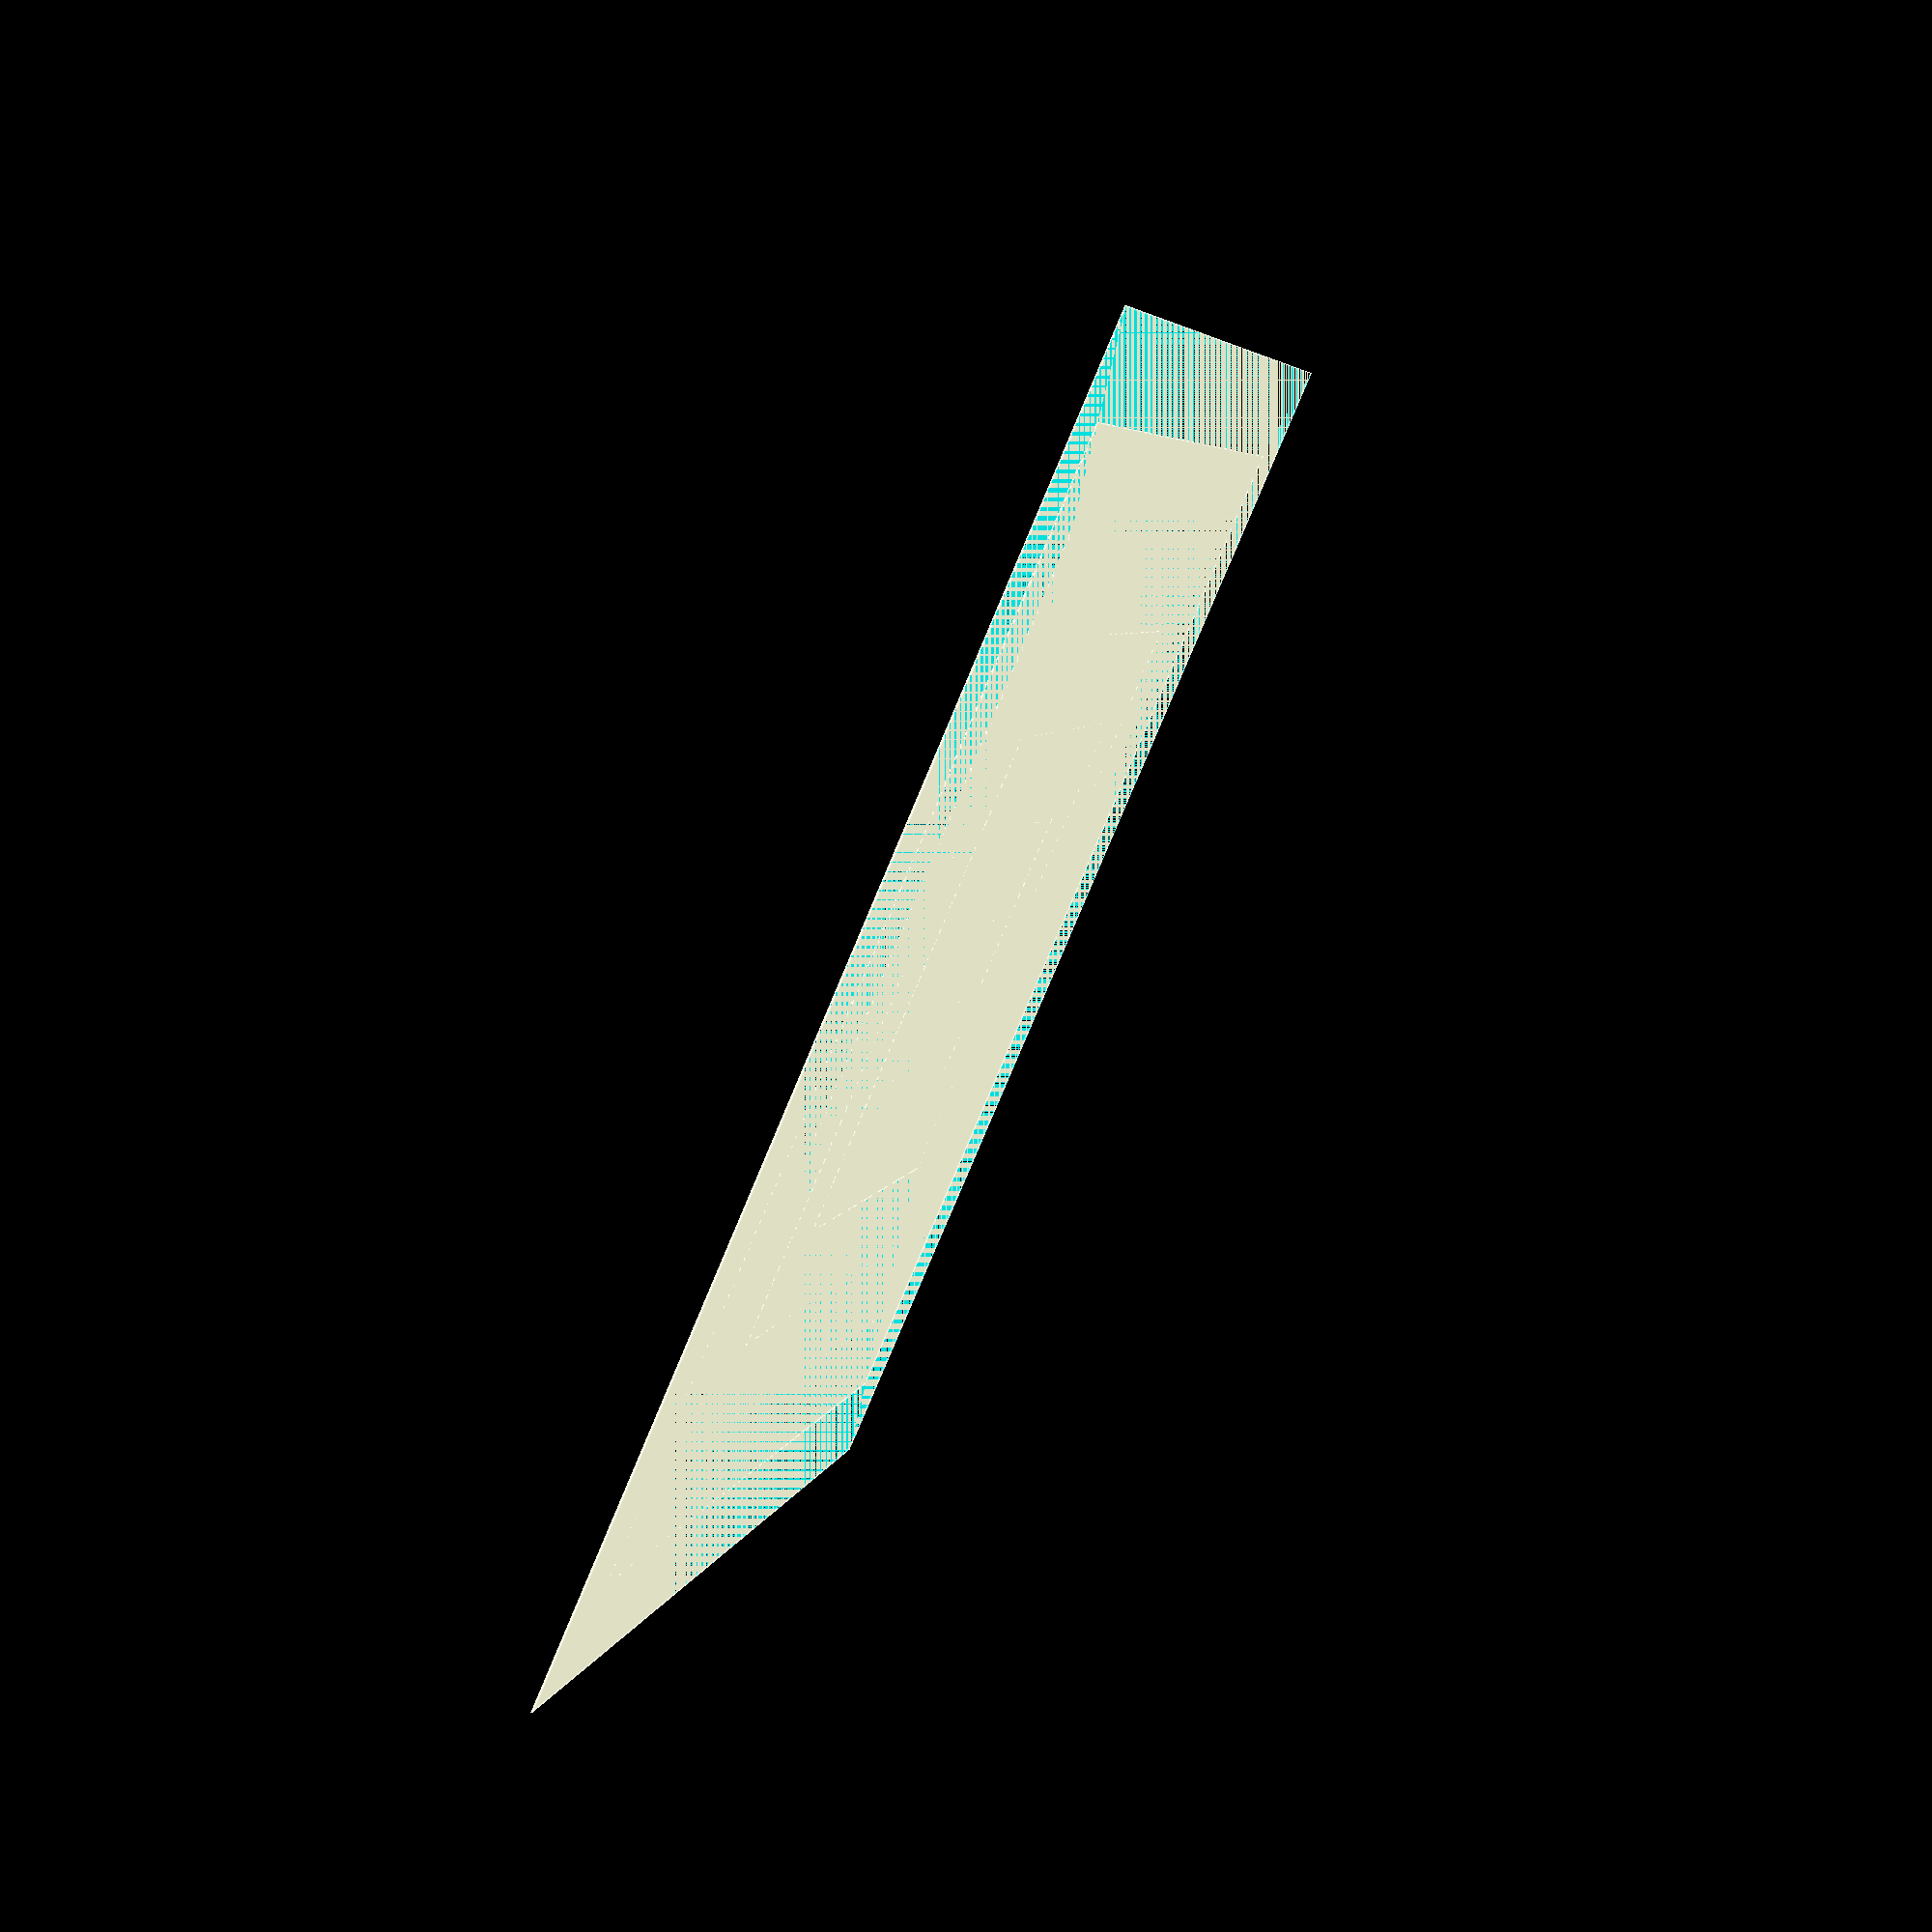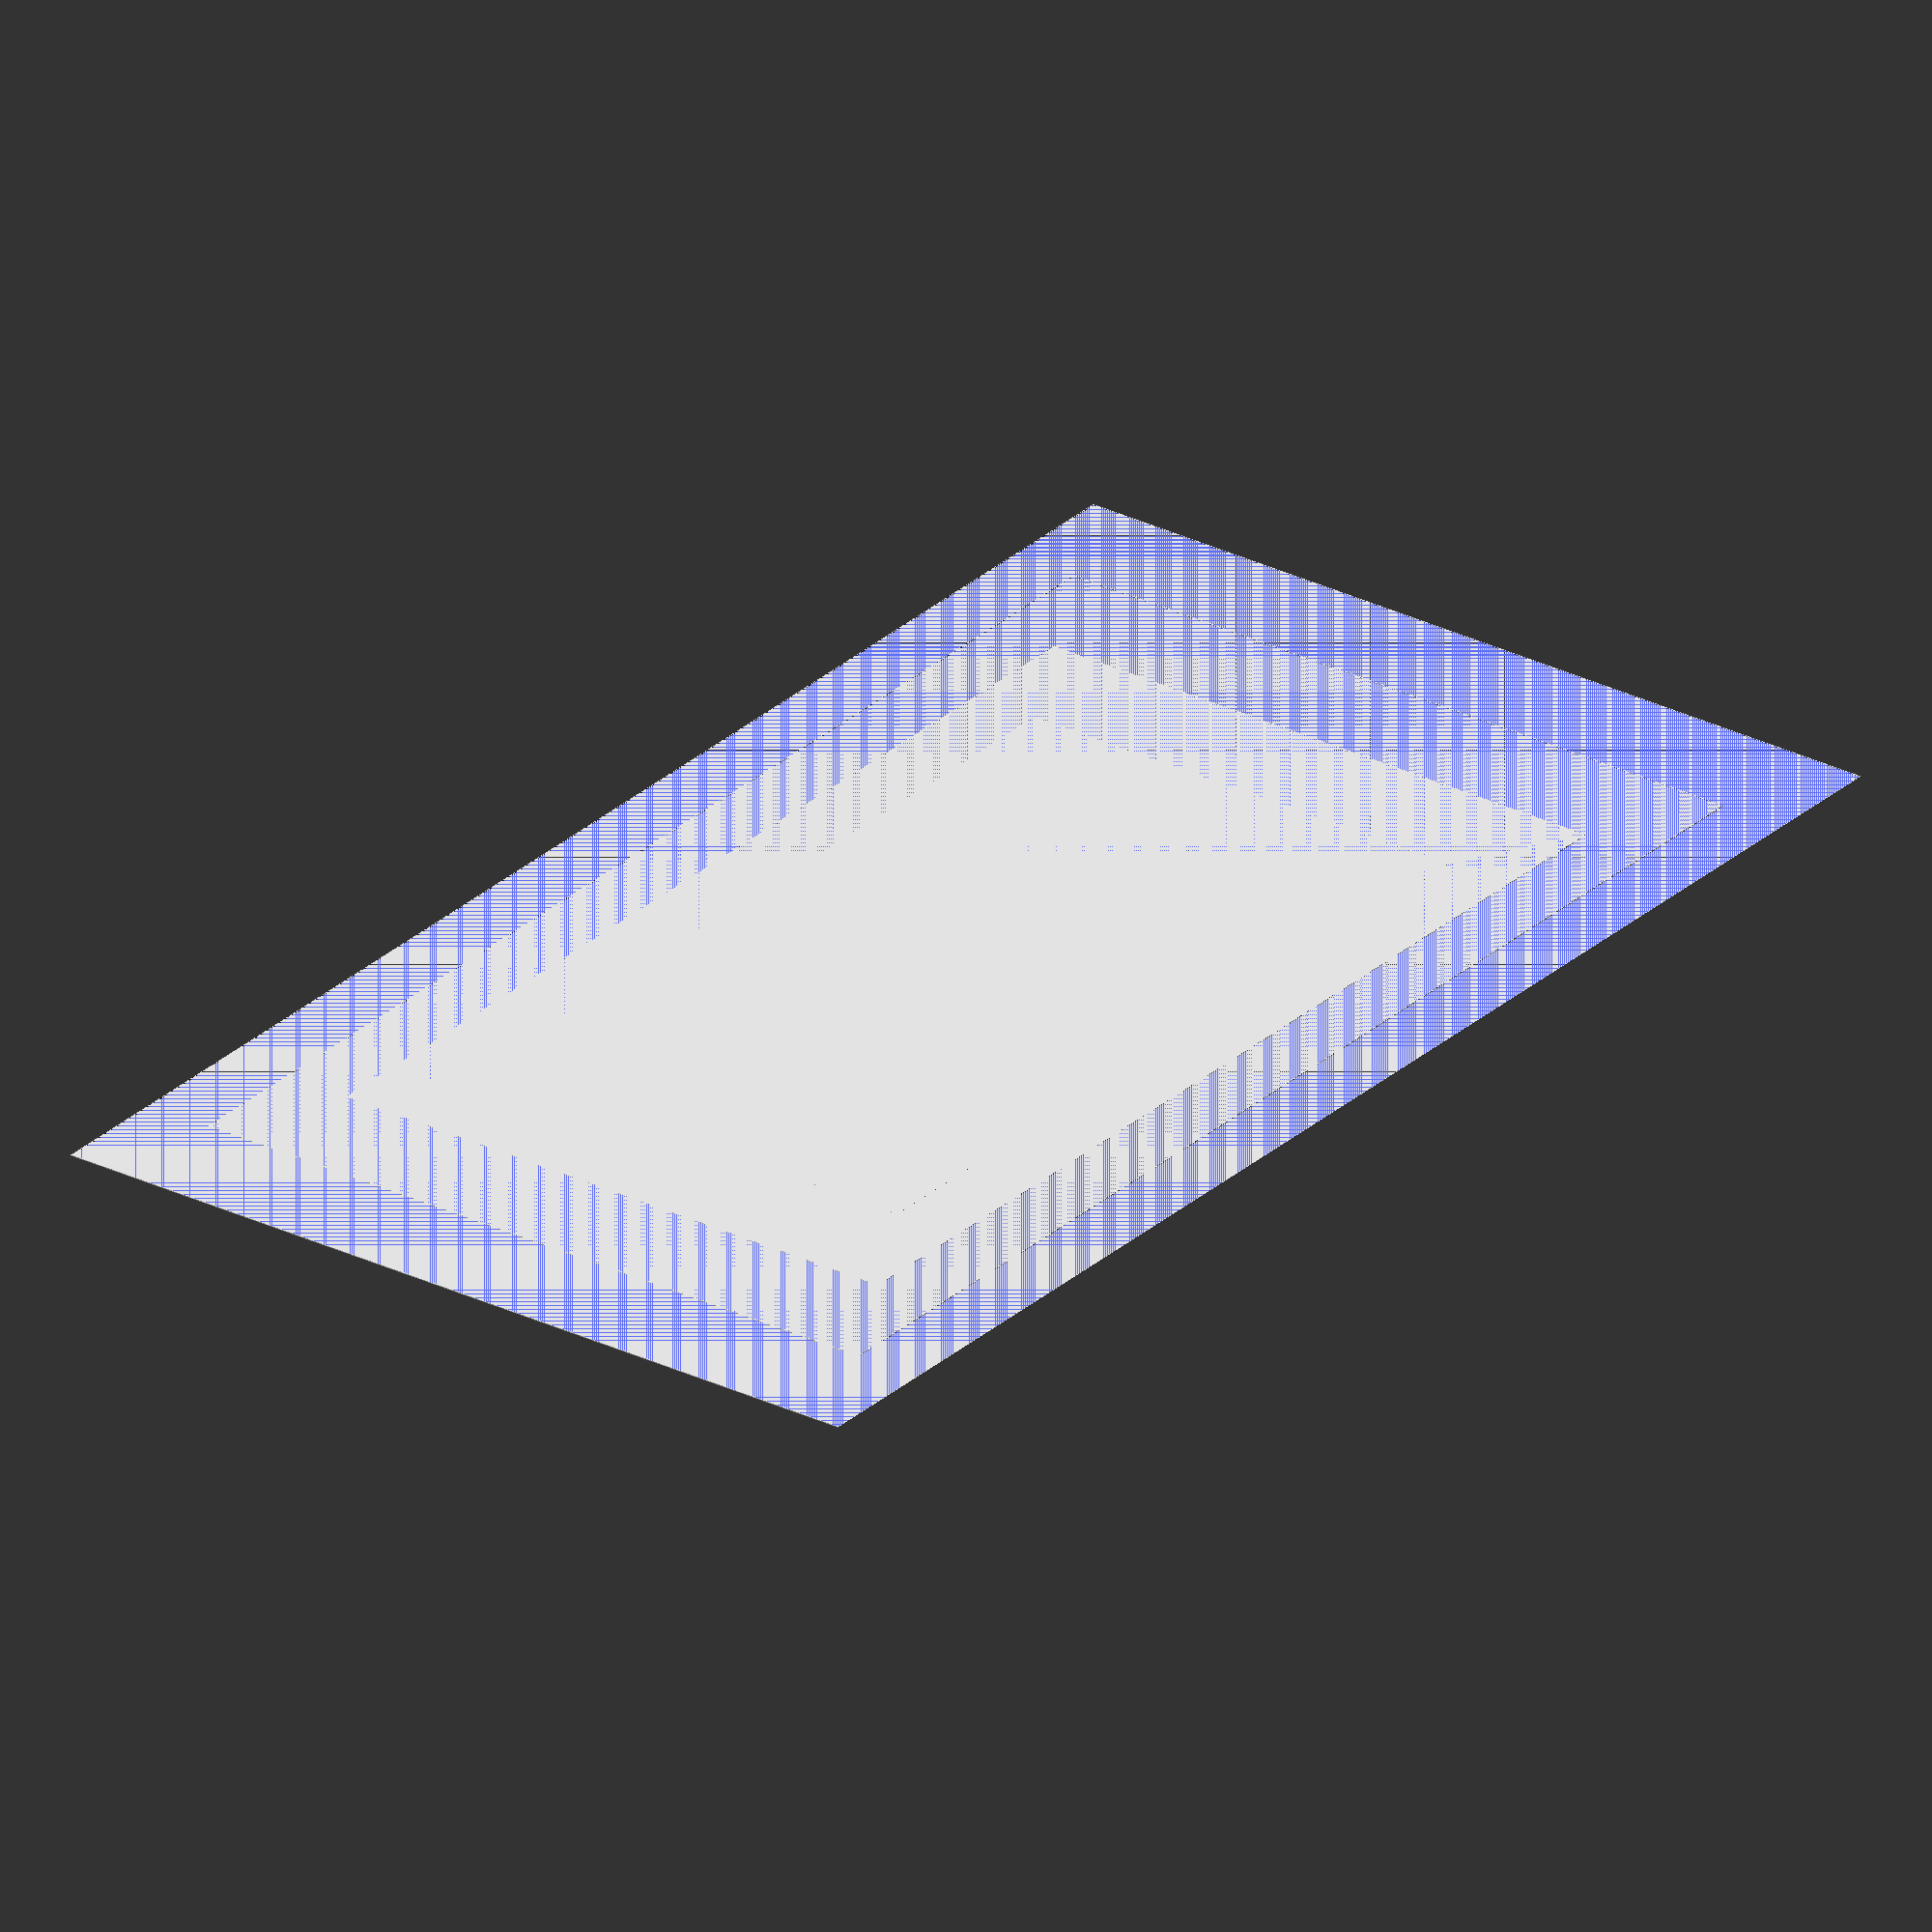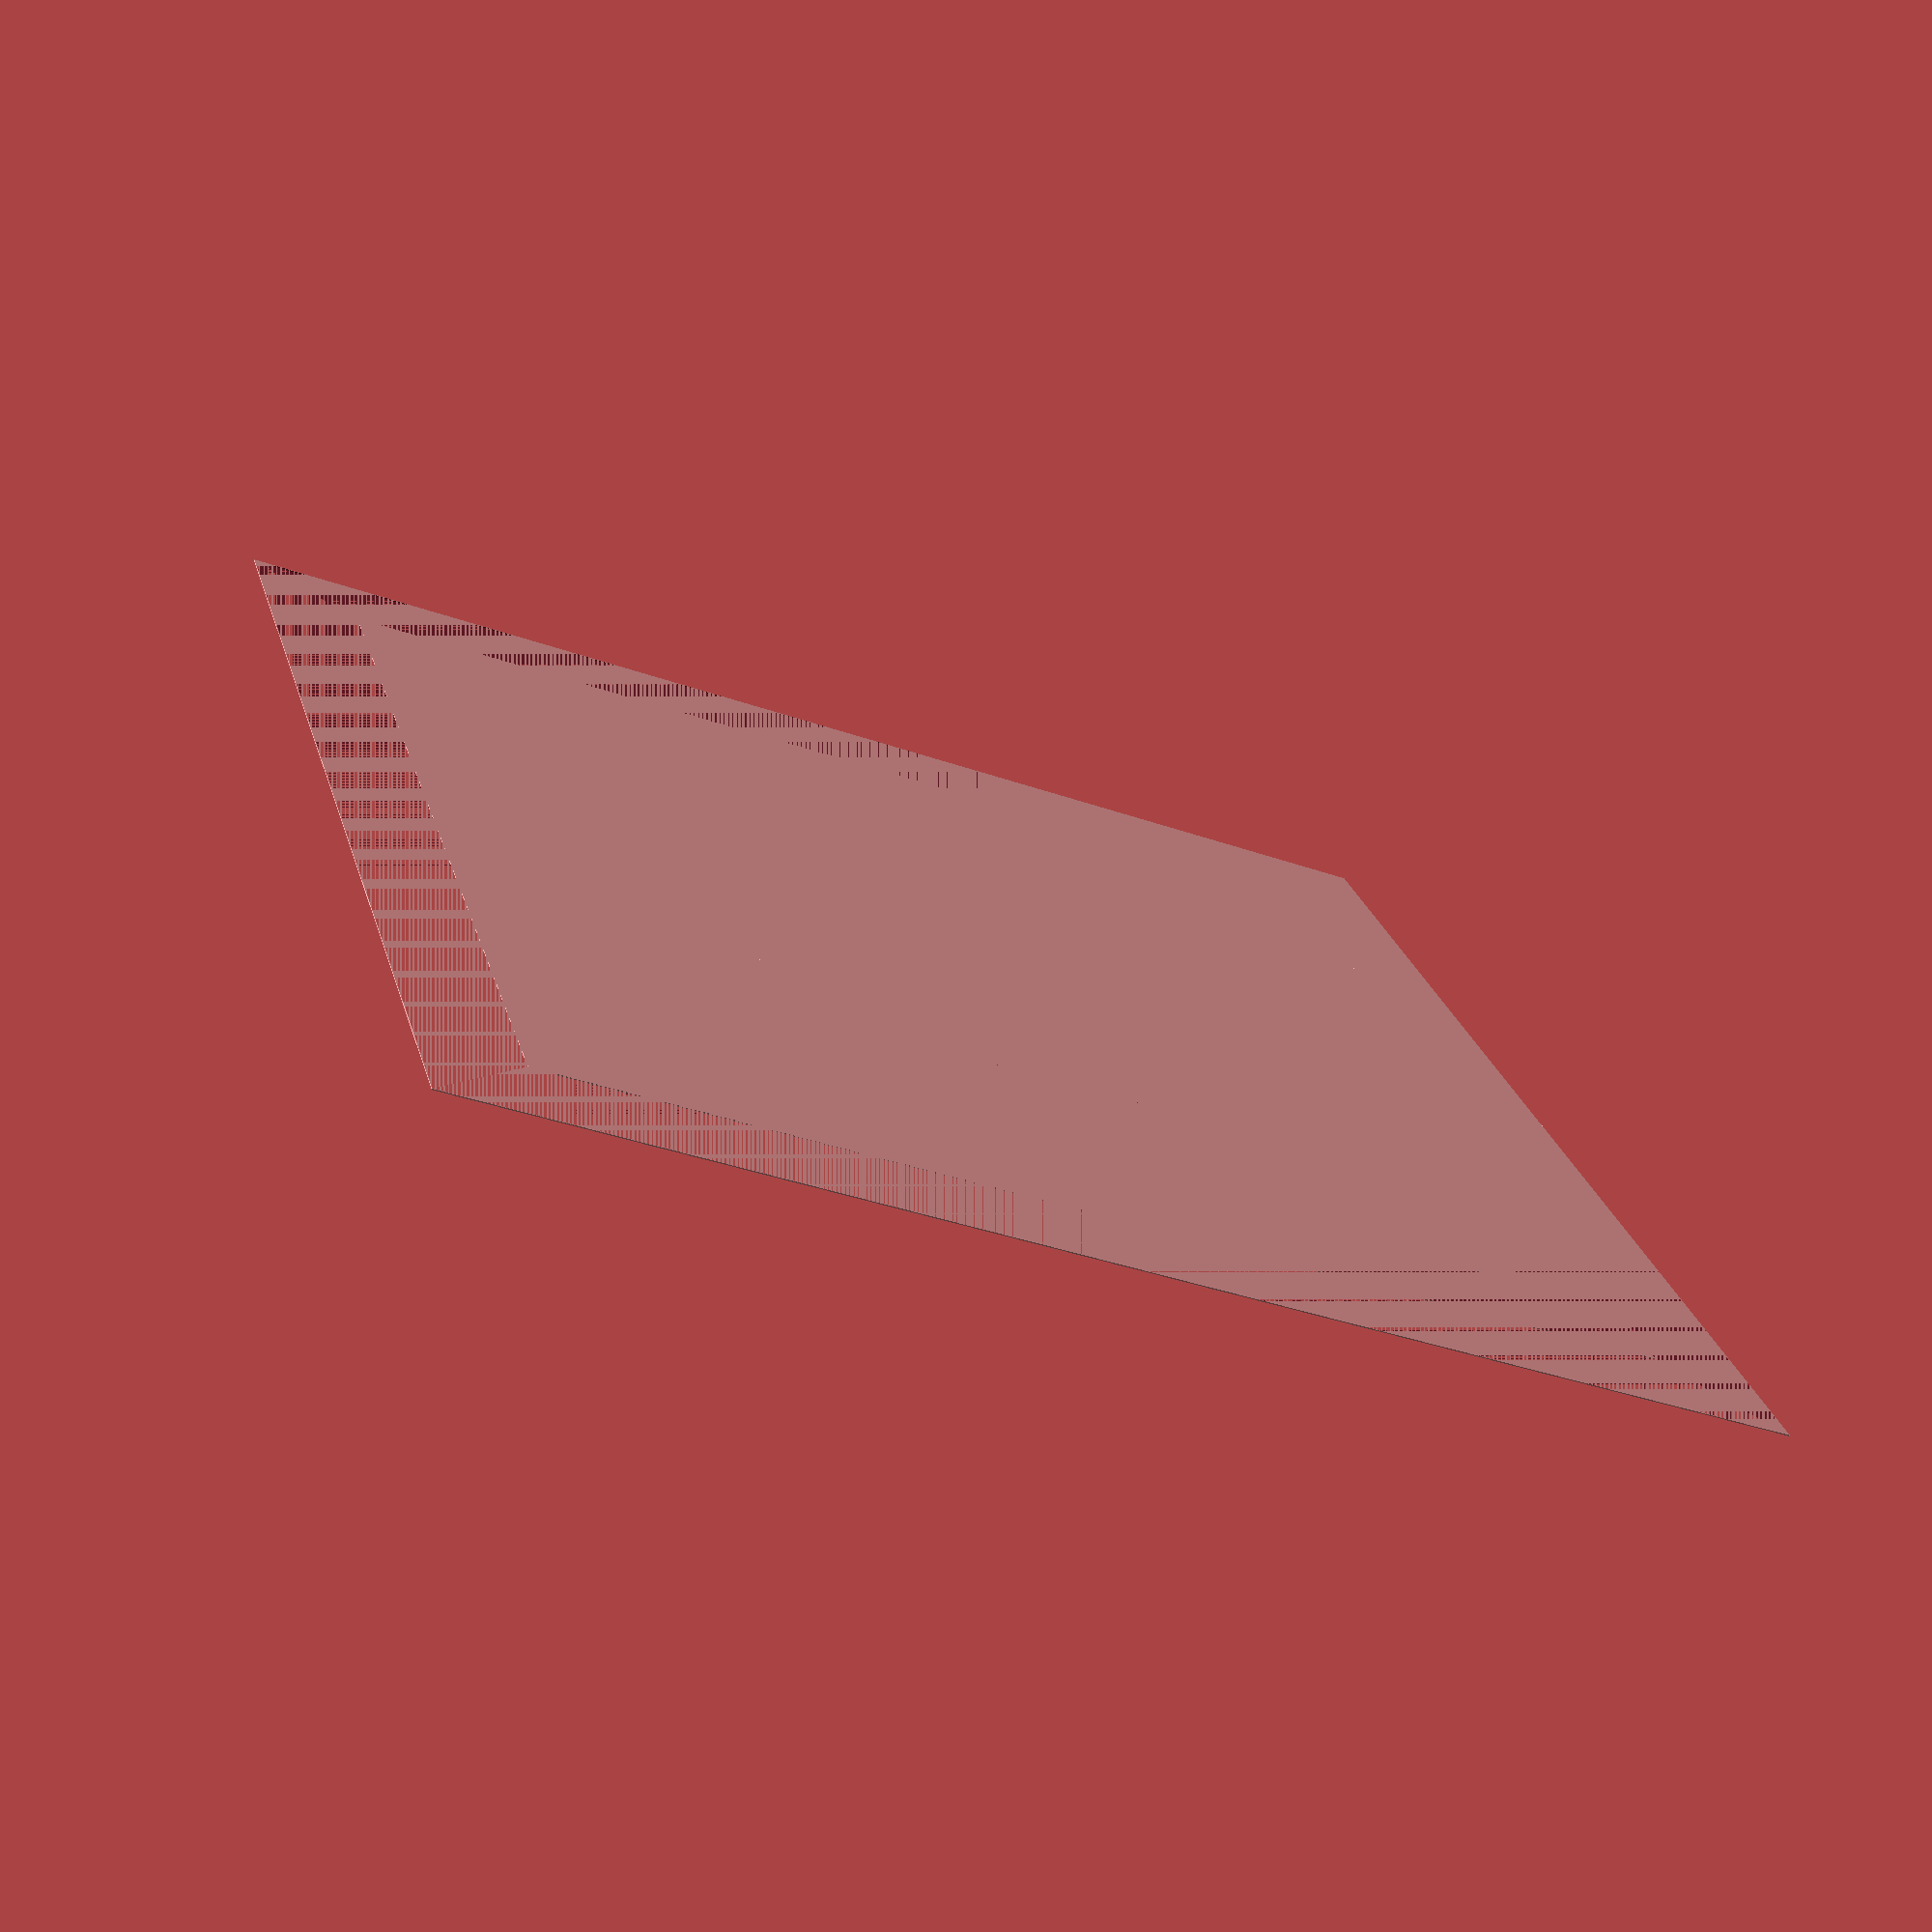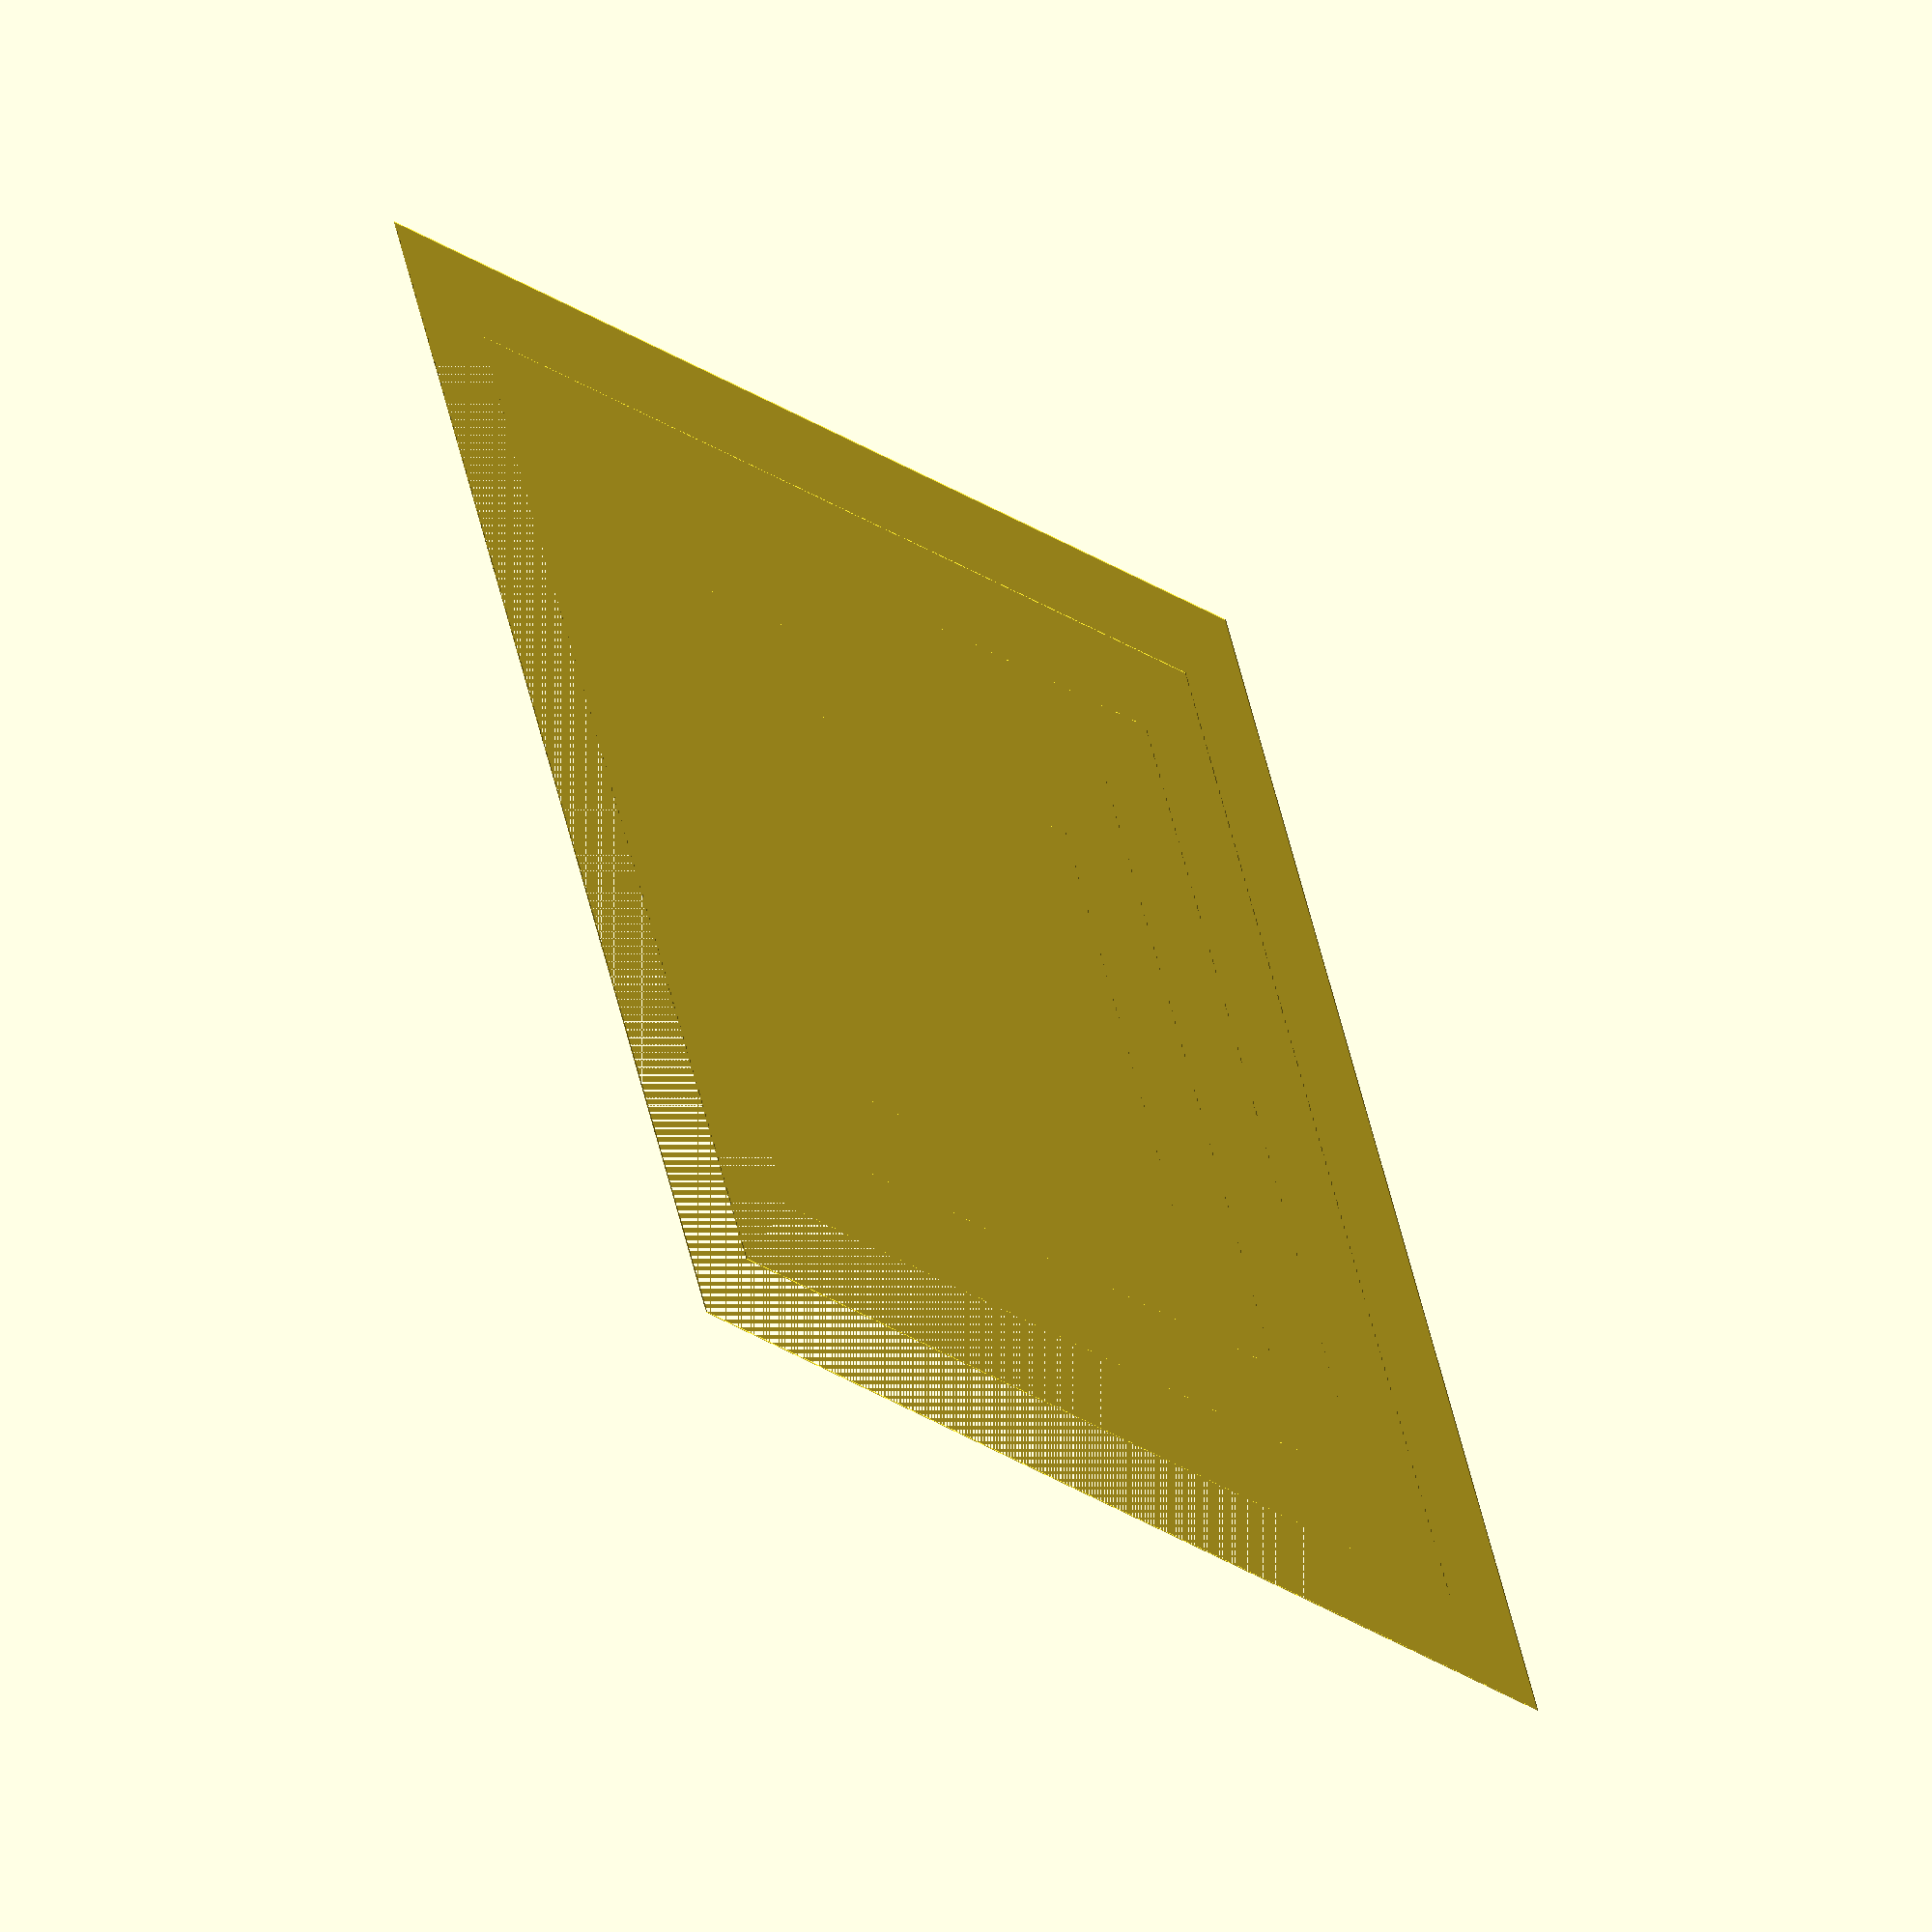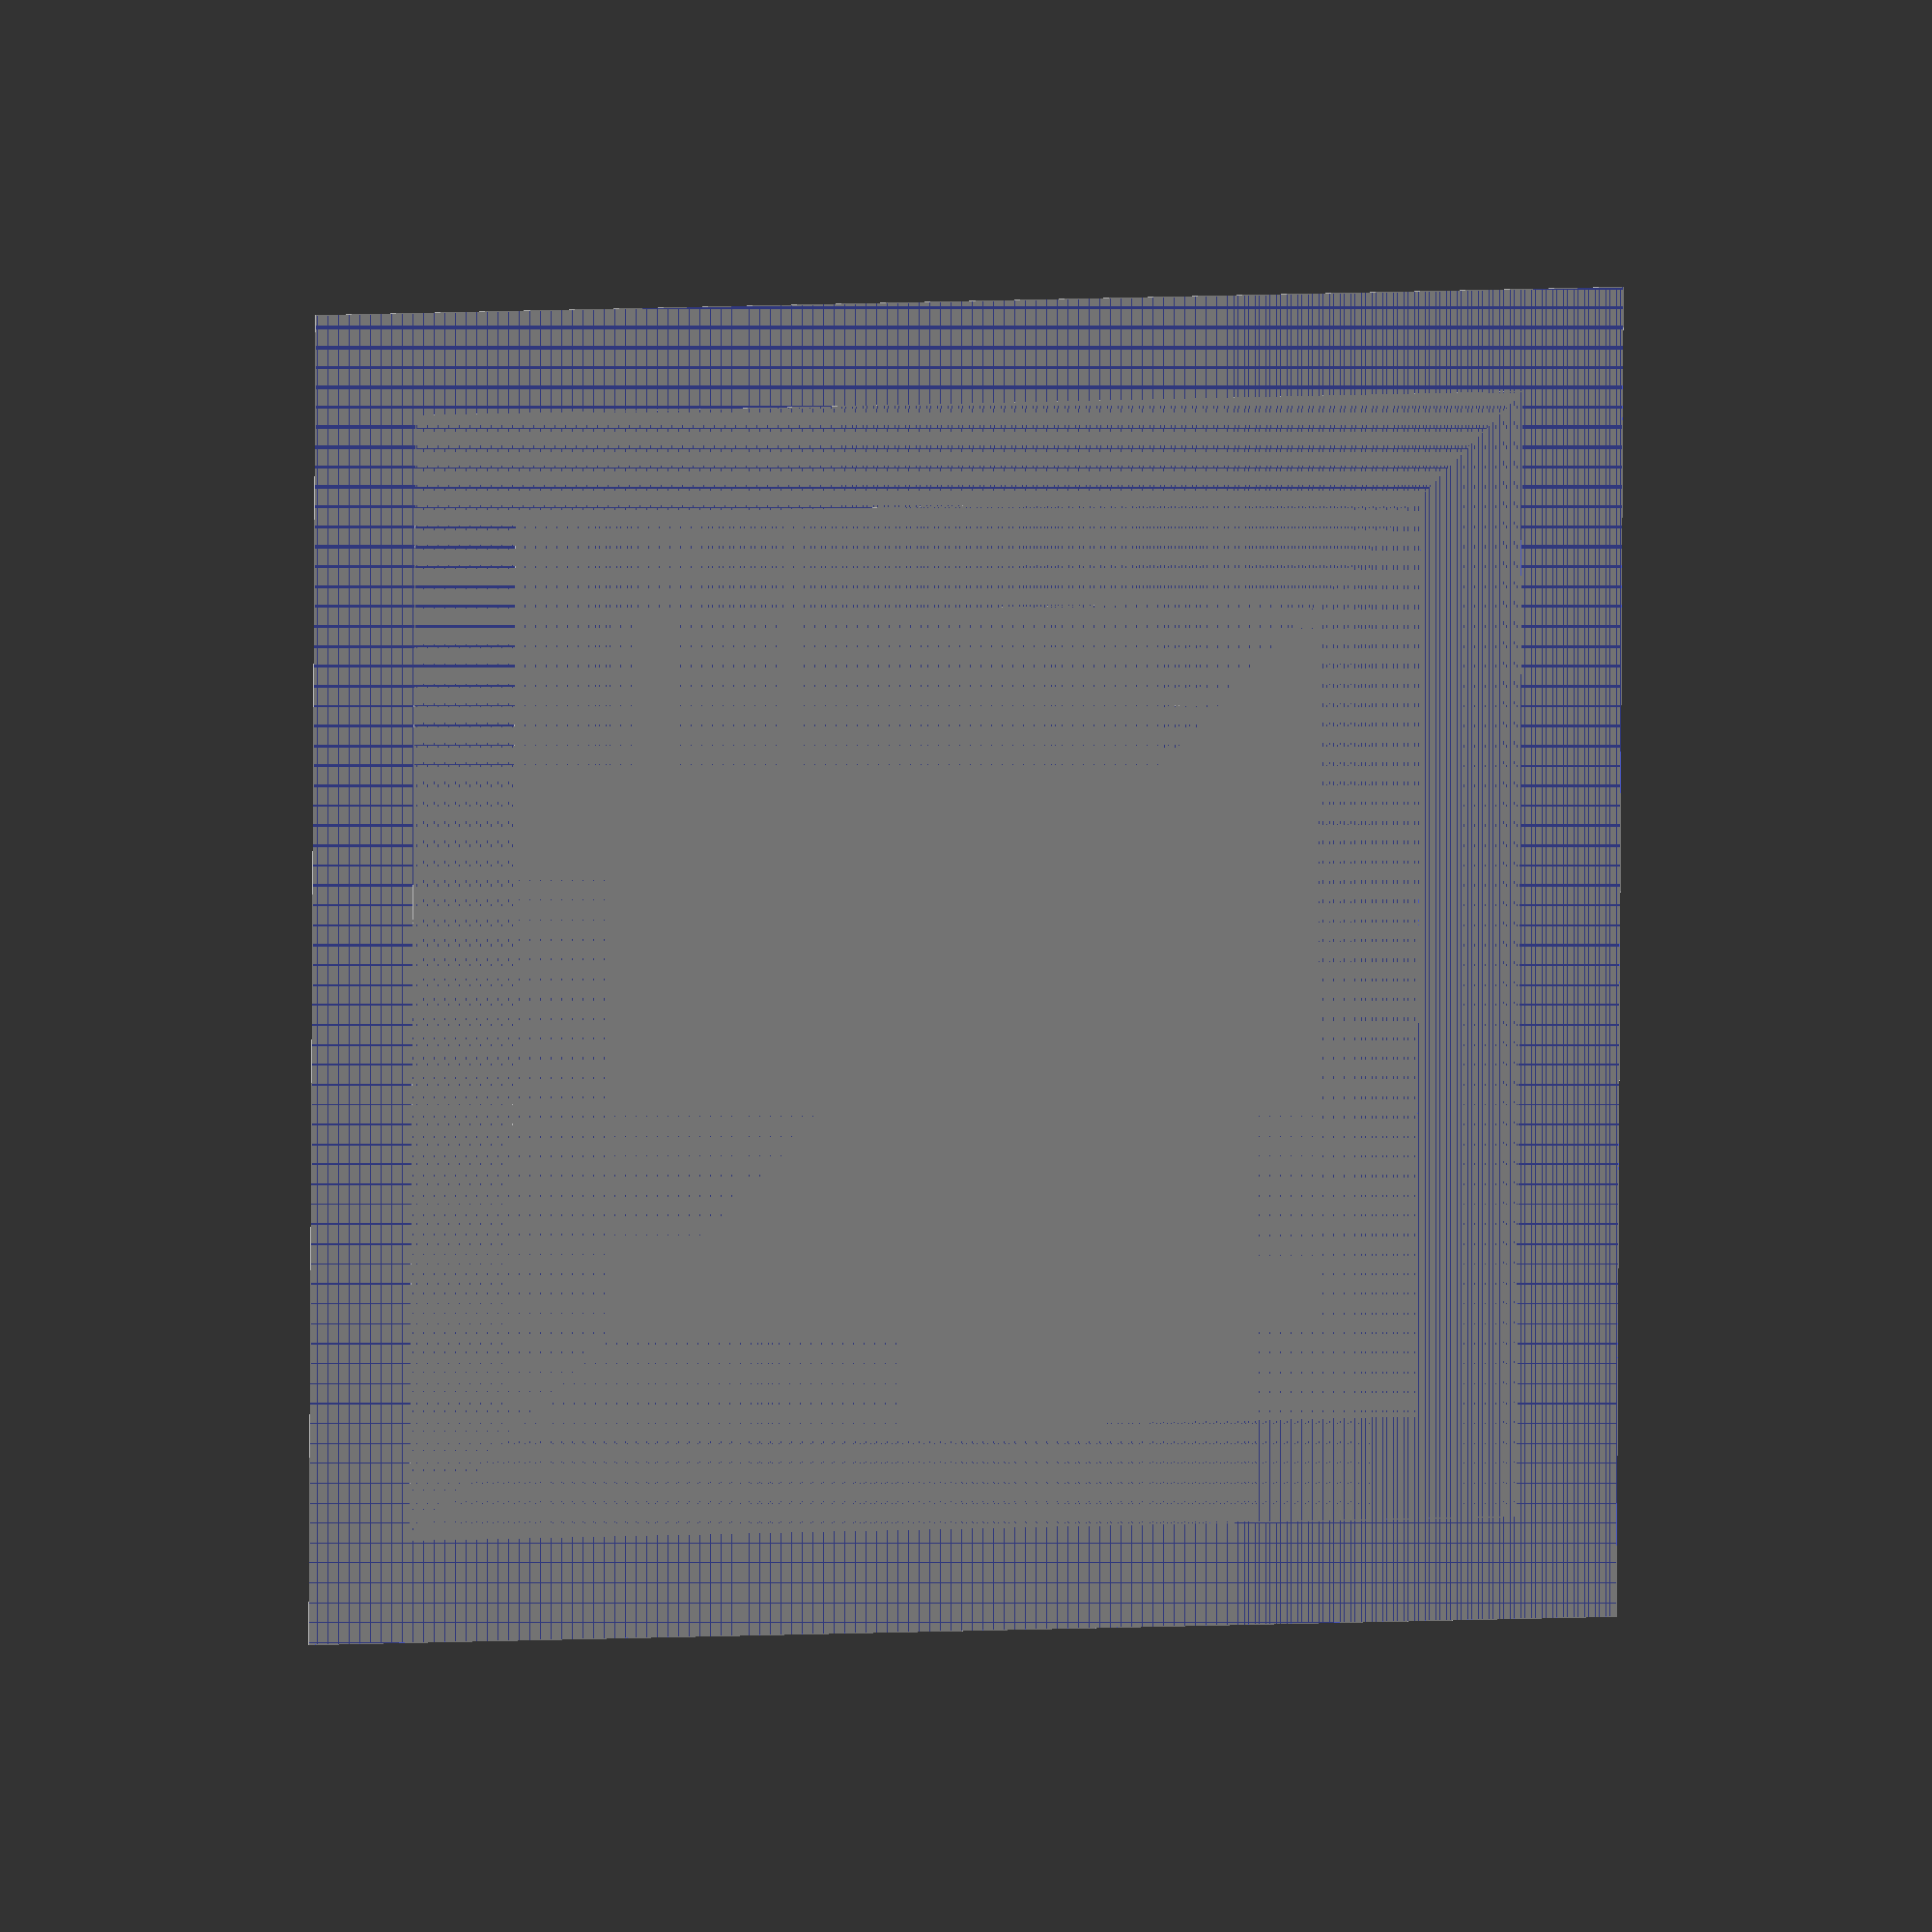
<openscad>
//author: brandon sharp
//date: 2024 august 28
//purpose: bed leveling 3d enter pro
h = .1;
sqw = .1;
w = 140;
//i = 2;
for ( i = [10 : 20 : w]) {
    //cube params: [w, d, h]
    difference() {
        translate([-i/2, -i/2, 0]) cube([i , i , h]);
        translate([-(i - sqw)/2, -(i - sqw)/2, 0]) cube([i - sqw , i - sqw, h]);
    }   
}
</openscad>
<views>
elev=289.0 azim=244.3 roll=295.5 proj=p view=edges
elev=63.0 azim=143.1 roll=17.4 proj=o view=wireframe
elev=71.1 azim=104.9 roll=158.7 proj=p view=wireframe
elev=311.1 azim=110.6 roll=228.5 proj=o view=wireframe
elev=173.0 azim=90.3 roll=192.5 proj=o view=wireframe
</views>
